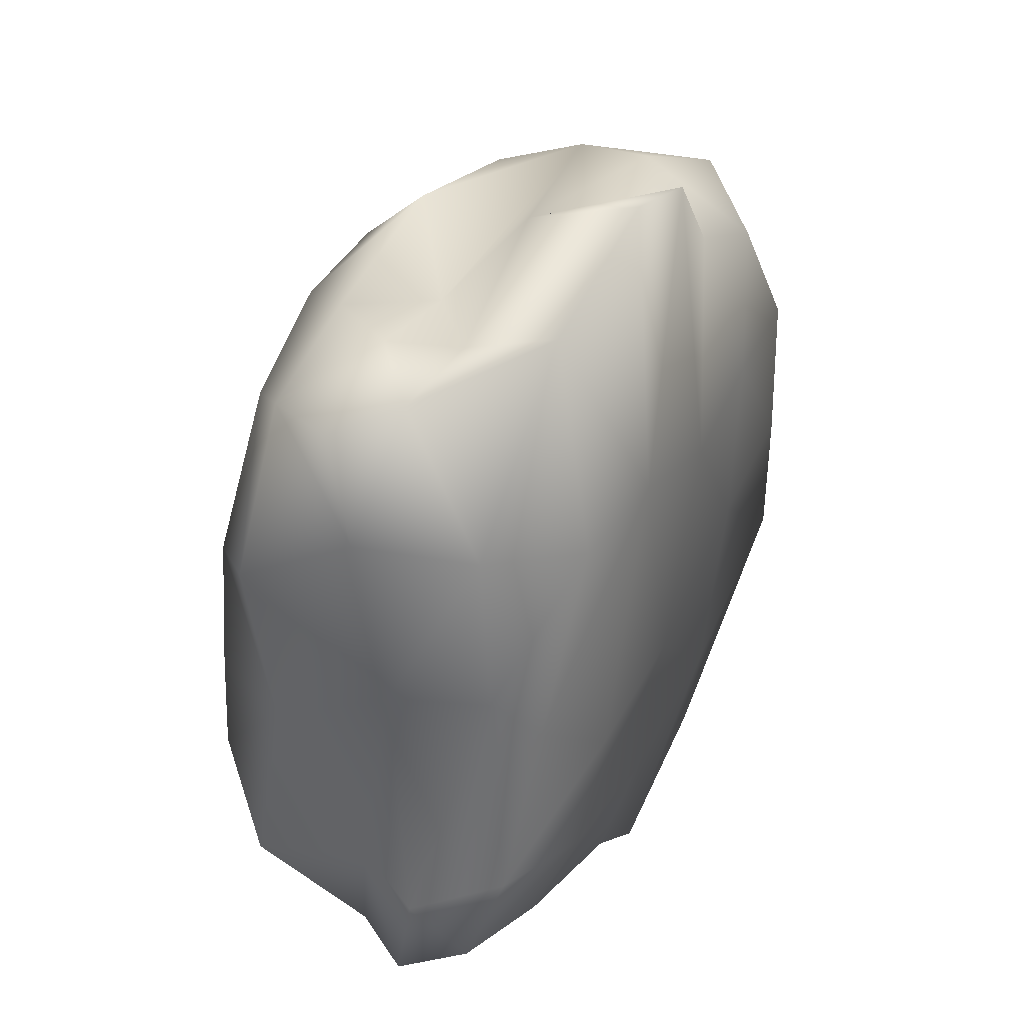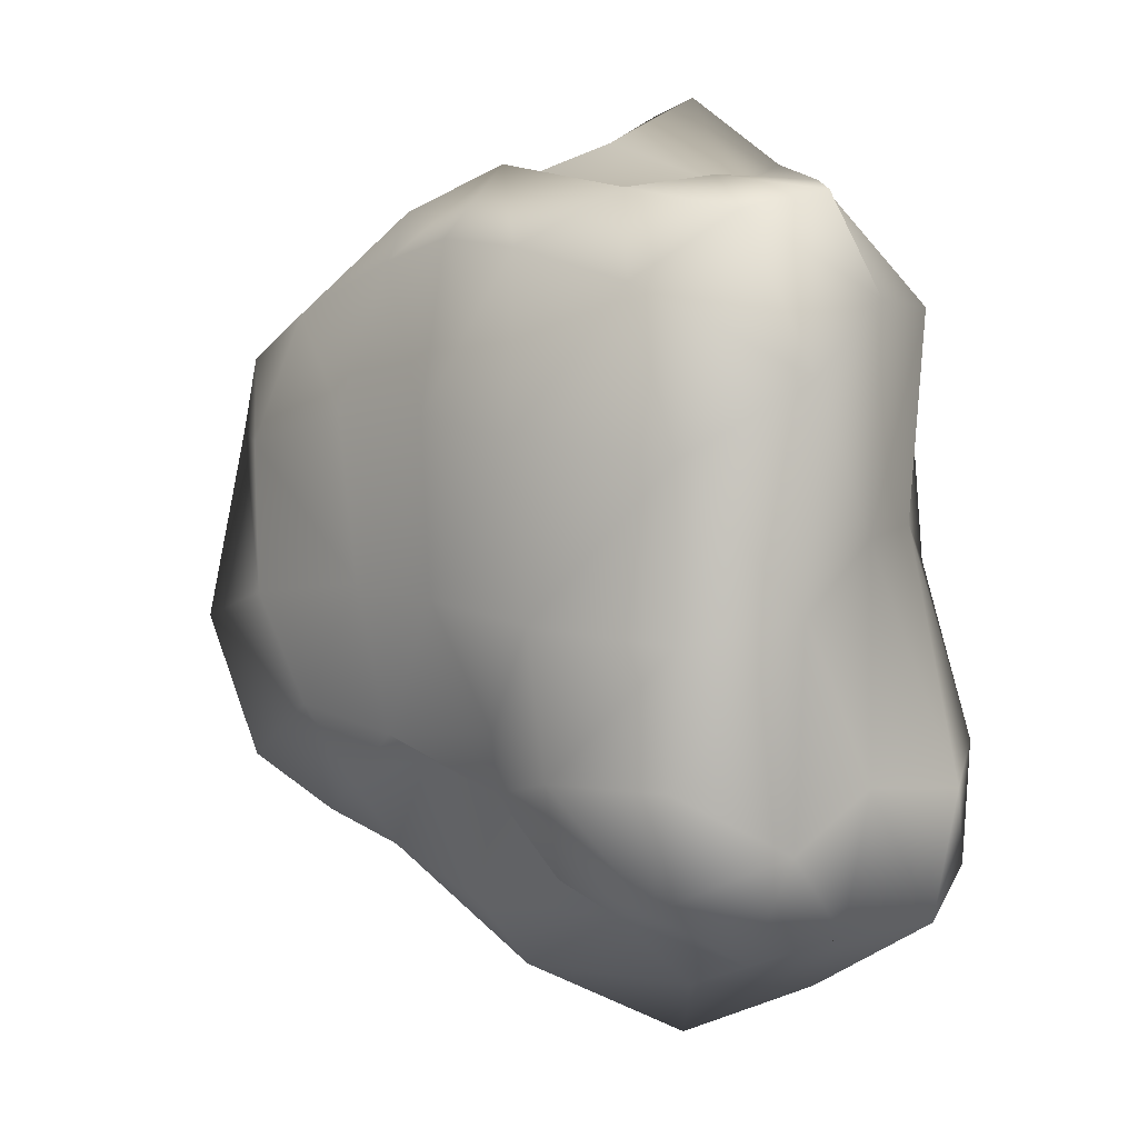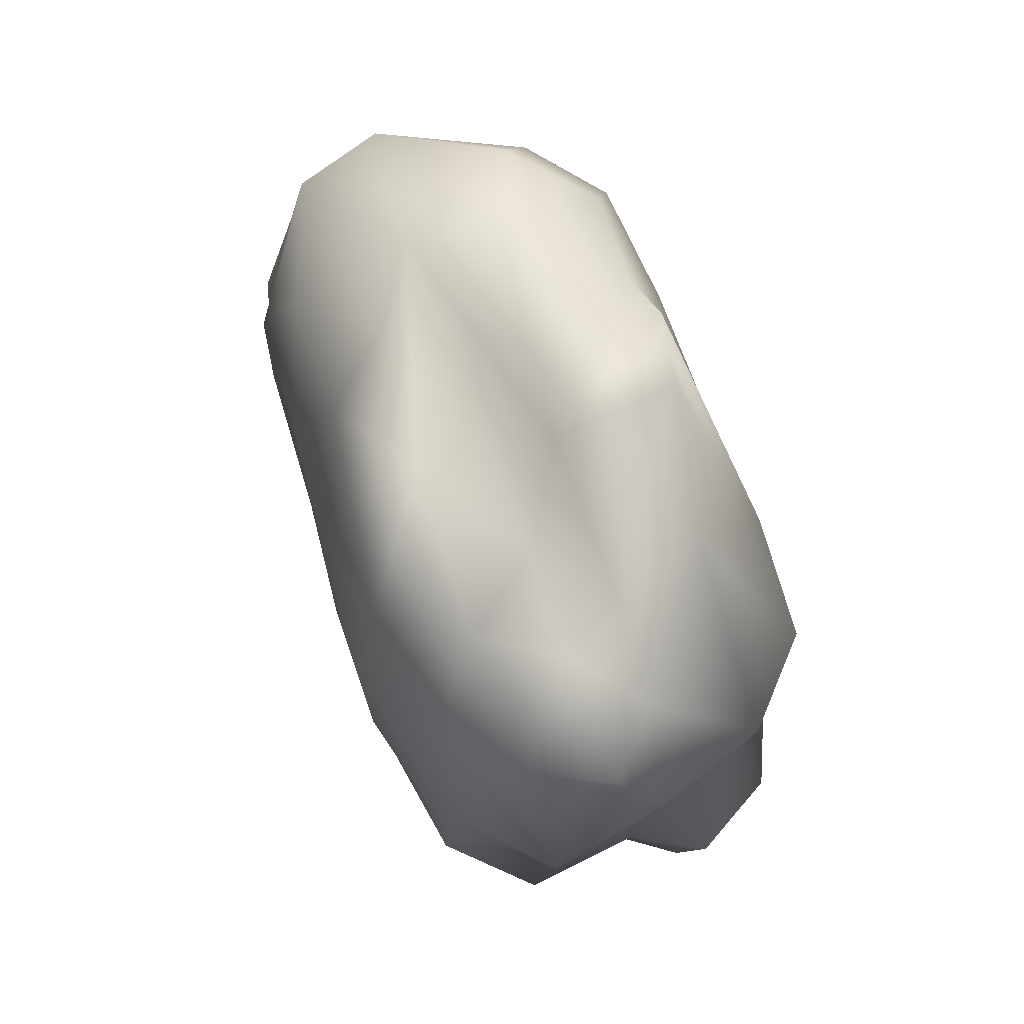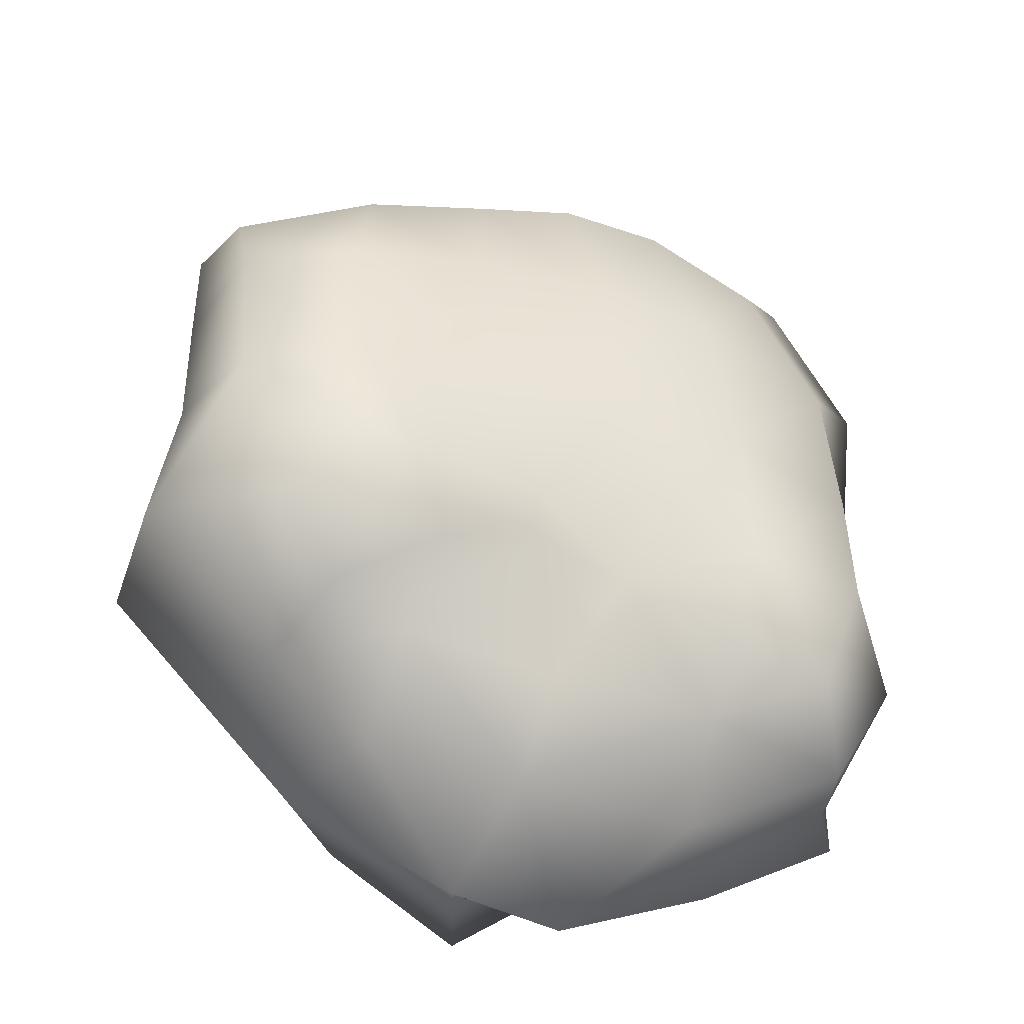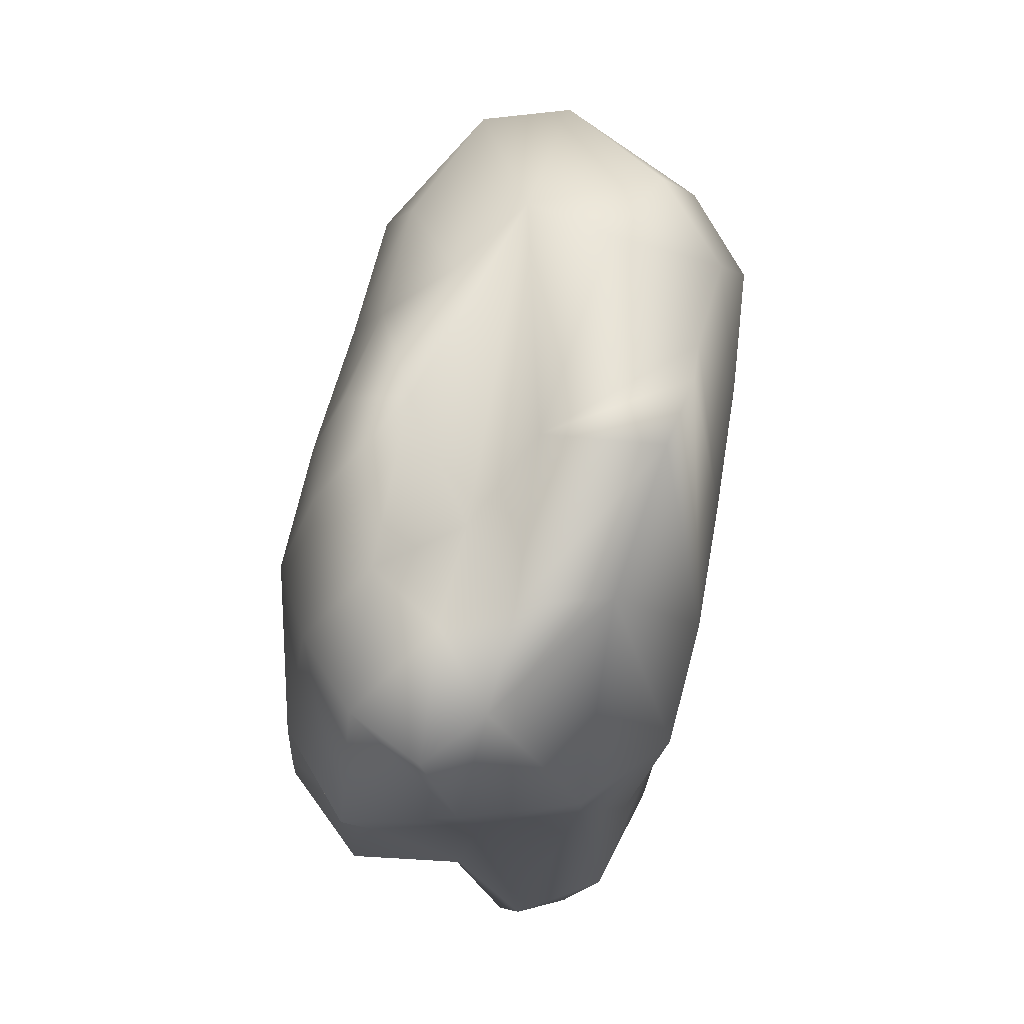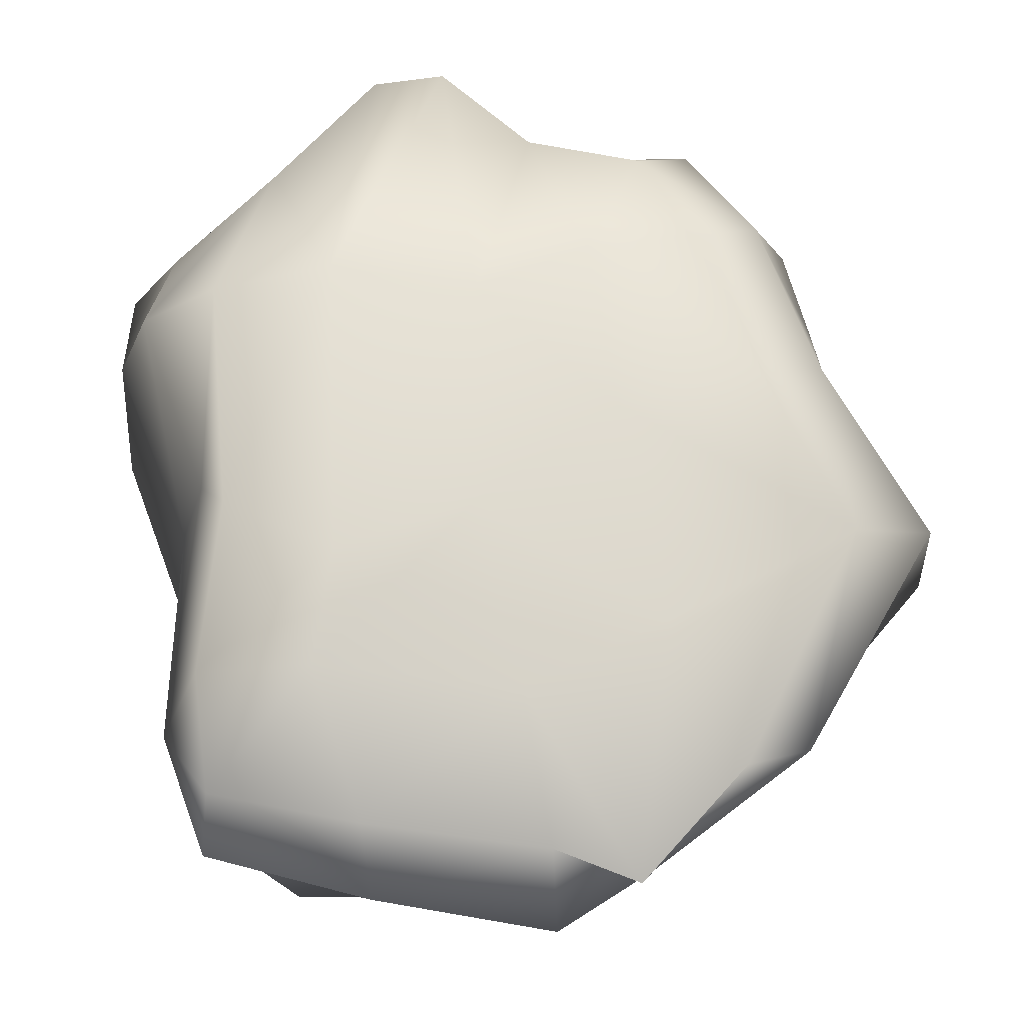
<metadata>
{"format":"obj","ext":"obj","renderer":"f3d","projection":"perspective","resolution":1024,"background":"white","views":[{"elev":42.1,"azim":117.4,"up":"+Z"},{"elev":5.7,"azim":45.7,"up":"+Z"},{"elev":78.6,"azim":71.2,"up":"+Z"},{"elev":-41.7,"azim":-22.0,"up":"+Z"},{"elev":75.7,"azim":102.1,"up":"+Z"},{"elev":68.3,"azim":164.6,"up":"+Y"}]}
</metadata>
<code>
g default
v 0.8969 -0.1167 -1.078
v 0.7363 -0.07603 1.067
v -1.052 -0.0646 0.9545
v -0.6924 -0.1143 -0.8358
v 1.304 1.084 -1.024
v 0.444 1.033 1.514
v -1.02 1.175 1.106
v -0.6819 1.18 -1.482
v 1.045 -0.1576 -0.148
v 0.06727 -0.07271 -0.7835
v 1.2 0.5382 -1.222
v -0.1546 -0.1145 1.229
v 1.155 0.478 1.382
v -1.095 -0.254 -0.1185
v -1.648 0.452 0.8536
v -1.186 0.4816 -1.134
v 0.9754 1.247 0.0479
v 0.1053 1.127 -1.585
v -0.3448 1.152 1.73
v -1.177 1.303 0.009798
v -0.01579 -0.3127 -0.06024
v 0.04611 1.352 -0.2537
v 1.175 0.6925 0.169
v 0.2601 0.4526 1.365
v -1.649 0.4298 -0.06403
v -0.1998 0.3368 -1.536
v 1.009 -0.1265 0.4703
v -0.3215 -0.0603 -0.702
v 1.386 0.8076 -1.182
v -0.5379 -0.058 1.154
v 0.9363 0.6775 1.426
v -0.8624 -0.2192 -0.5371
v -1.282 0.884 1.218
v -0.9745 0.9261 -1.431
v 0.8085 1.346 0.9021
v -0.175 1.147 -1.801
v -0.6103 1.148 1.328
v -1.356 1.245 -0.7168
v 1.042 -0.1905 -0.6379
v 0.4689 -0.1429 -1.027
v 1.081 0.1751 -1.288
v 0.2436 -0.1415 1.191
v 1.015 0.1835 1.313
v -1.156 -0.2178 0.4595
v -1.571 0.1103 0.7707
v -1.063 0.07452 -1.016
v 1.232 1.217 -0.5945
v 0.7705 1.122 -1.3
v -0.06528 1.103 1.796
v -1.176 1.281 0.6464
v -0.4762 -0.274 -0.03739
v 0.4804 -0.3121 -0.1111
v 0.1728 -0.1885 -0.5325
v -0.1063 -0.2744 0.596
v -0.198 1.36 0.6308
v 0.063 1.276 -0.9943
v 0.6115 1.352 -0.2908
v -0.6033 1.344 -0.01128
v 1.267 0.6307 1.008
v 1.267 0.6002 -0.6897
v 1.269 0.2411 -0.06388
v 1.051 1.069 0.1975
v -1.044 0.4029 1.29
v 0.667 0.4399 1.449
v -0.1351 0.1567 1.505
v -0.06687 0.6521 1.602
v -1.76 0.3196 -0.7246
v -1.646 0.4626 0.459
v -1.548 -0.1538 -0.2556
v -1.483 1.069 0.04533
v -0.7755 0.4976 -1.403
v 0.5563 0.4493 -1.497
v 0.1532 0.8392 -1.832
v -0.1805 0.06095 -1.234
v -0.6309 -0.2263 0.5923
v -0.6779 1.33 0.6982
v 1.116 1.068 0.981
v -0.9445 0.7436 1.392
v -1.719 0.9165 -0.6998
v -0.751 0.1491 -1.123
v -0.3597 -0.2197 -0.5967
v 0.5481 -0.2841 -0.6576
v 0.3835 -0.2981 0.5332
v 0.3428 1.371 0.8637
v 0.8016 1.333 -0.7167
v -0.5442 1.29 -0.8894
v 1.348 0.1898 0.7468
v 1.324 0.1274 -0.8561
v 1.424 0.8972 -0.707
v -0.7067 0.1906 1.347
v 0.4943 0.1534 1.399
v 0.5242 0.6914 1.41
v -1.346 -0.0787 -0.8081
v -1.55 0.03351 0.4876
v -1.434 1.017 0.7468
v -0.2632 0.9168 -1.717
v 0.802 0.8503 -1.529
v 0.5127 0.1147 -1.198
g Rock1_Mesh3
f 30 3 75
f 75 3 44
f 50 7 76
f 76 7 37
f 35 6 77
f 77 6 31
f 37 7 78
f 78 7 33
f 79 38 34
f 34 38 8
f 28 4 80
f 80 4 46
f 81 51 32
f 32 51 14
f 82 52 53
f 53 52 21
f 83 42 54
f 54 42 12
f 55 19 84
f 84 19 49
f 56 22 85
f 85 22 57
f 86 38 58
f 58 38 20
f 87 59 43
f 43 59 13
f 88 60 61
f 61 60 23
f 89 47 62
f 62 47 17
f 90 63 45
f 45 63 15
f 64 24 91
f 91 24 65
f 92 49 66
f 66 49 19
f 67 16 93
f 93 16 46
f 68 25 94
f 94 25 69
f 95 50 70
f 70 50 20
f 96 71 34
f 34 71 16
f 97 72 73
f 73 72 26
f 40 10 98
f 98 10 74
f 75 44 51
f 51 44 14
f 21 54 51
f 51 54 75
f 12 30 54
f 54 30 75
f 76 37 55
f 55 37 19
f 22 58 55
f 55 58 76
f 58 20 76
f 76 20 50
f 77 31 59
f 59 31 13
f 62 77 23
f 23 77 59
f 17 35 62
f 62 35 77
f 78 33 63
f 63 33 15
f 24 66 63
f 63 66 78
f 19 37 66
f 66 37 78
f 67 79 16
f 16 79 34
f 70 79 25
f 25 79 67
f 20 38 70
f 70 38 79
f 71 80 16
f 16 80 46
f 74 80 26
f 26 80 71
f 10 28 74
f 74 28 80
f 28 81 4
f 4 81 32
f 53 81 10
f 10 81 28
f 53 21 81
f 81 21 51
f 40 82 10
f 10 82 53
f 39 82 1
f 1 82 40
f 39 9 82
f 82 9 52
f 52 83 21
f 21 83 54
f 9 27 52
f 52 27 83
f 27 2 83
f 83 2 42
f 35 84 6
f 6 84 49
f 57 84 17
f 17 84 35
f 57 22 84
f 84 22 55
f 85 57 47
f 47 57 17
f 48 85 5
f 5 85 47
f 18 56 48
f 48 56 85
f 56 86 22
f 22 86 58
f 18 36 56
f 56 36 86
f 36 8 86
f 86 8 38
f 27 87 2
f 2 87 43
f 9 61 27
f 27 61 87
f 61 23 87
f 87 23 59
f 88 61 39
f 39 61 9
f 41 88 1
f 1 88 39
f 41 11 88
f 88 11 60
f 60 89 23
f 23 89 62
f 11 29 60
f 60 29 89
f 29 5 89
f 89 5 47
f 30 90 3
f 3 90 45
f 12 65 30
f 30 65 90
f 24 63 65
f 65 63 90
f 91 65 42
f 42 65 12
f 43 91 2
f 2 91 42
f 13 64 43
f 43 64 91
f 64 92 24
f 24 92 66
f 13 31 64
f 64 31 92
f 31 6 92
f 92 6 49
f 93 46 32
f 32 46 4
f 14 69 32
f 32 69 93
f 25 67 69
f 69 67 93
f 44 94 14
f 14 94 69
f 3 45 44
f 44 45 94
f 15 68 45
f 45 68 94
f 95 70 68
f 68 70 25
f 33 95 15
f 15 95 68
f 33 7 95
f 95 7 50
f 36 96 8
f 8 96 34
f 73 96 18
f 18 96 36
f 73 26 96
f 96 26 71
f 48 97 18
f 18 97 73
f 5 29 48
f 48 29 97
f 29 11 97
f 97 11 72
f 72 98 26
f 26 98 74
f 11 41 72
f 72 41 98
f 41 1 98
f 98 1 40

</code>
